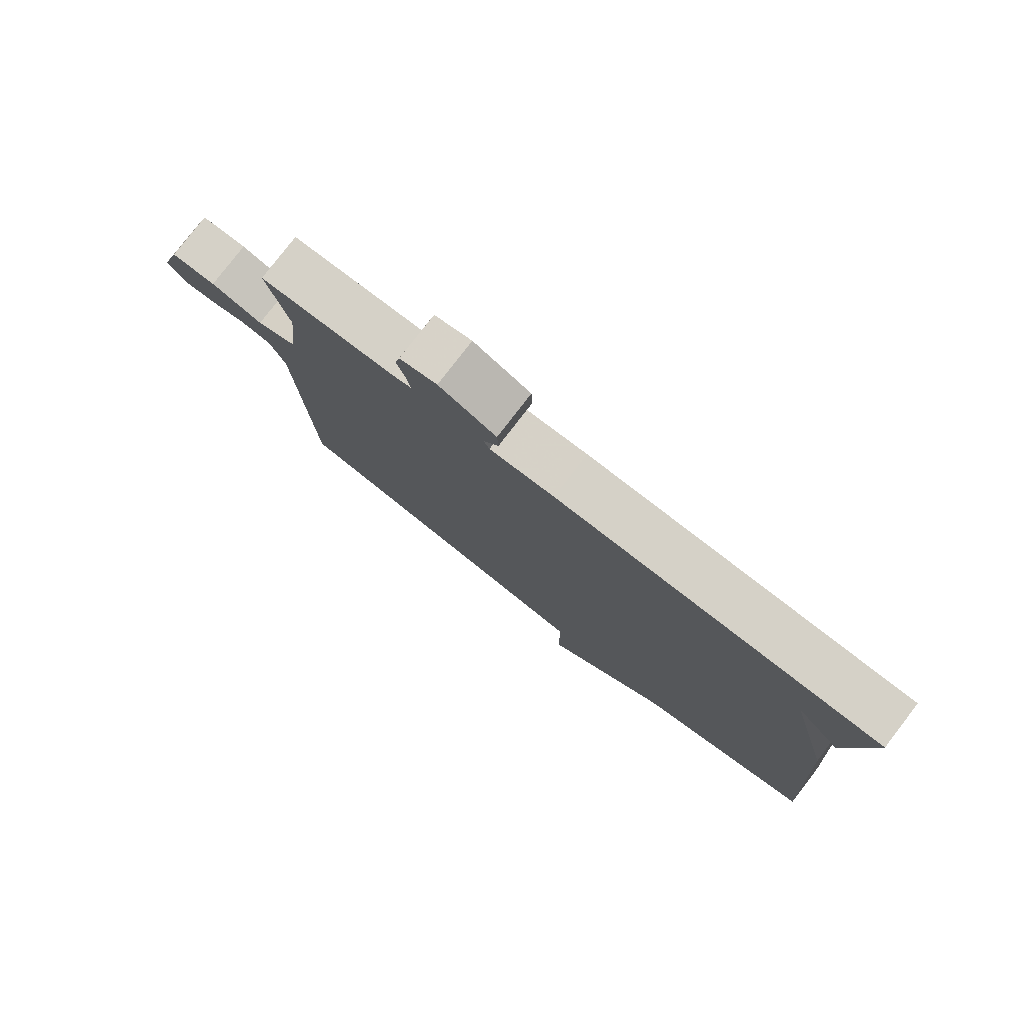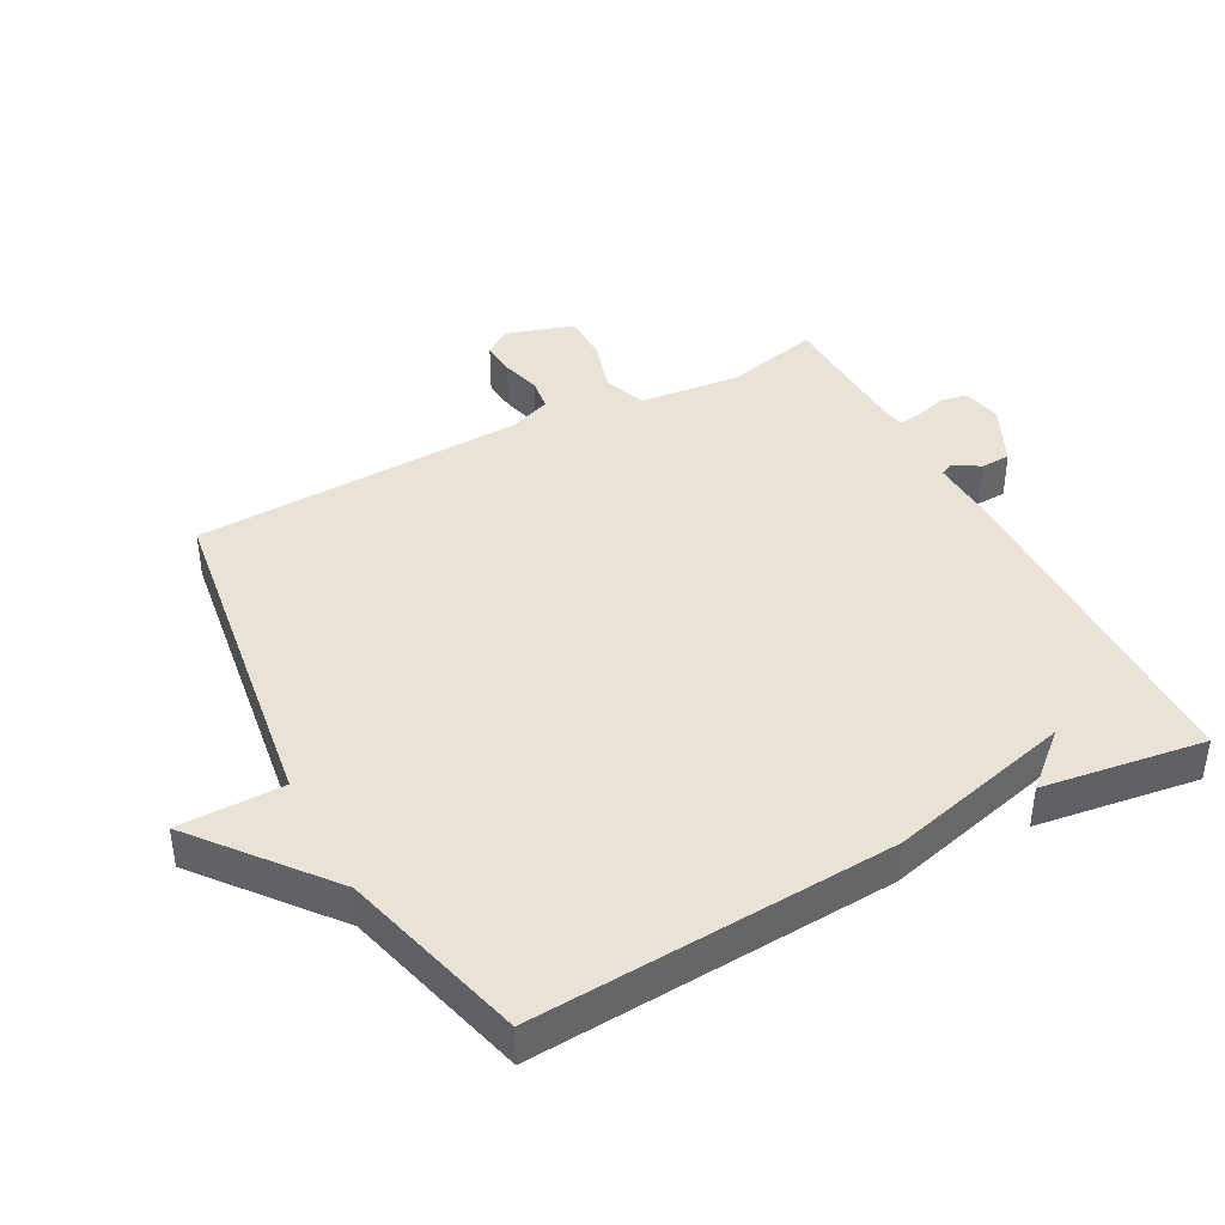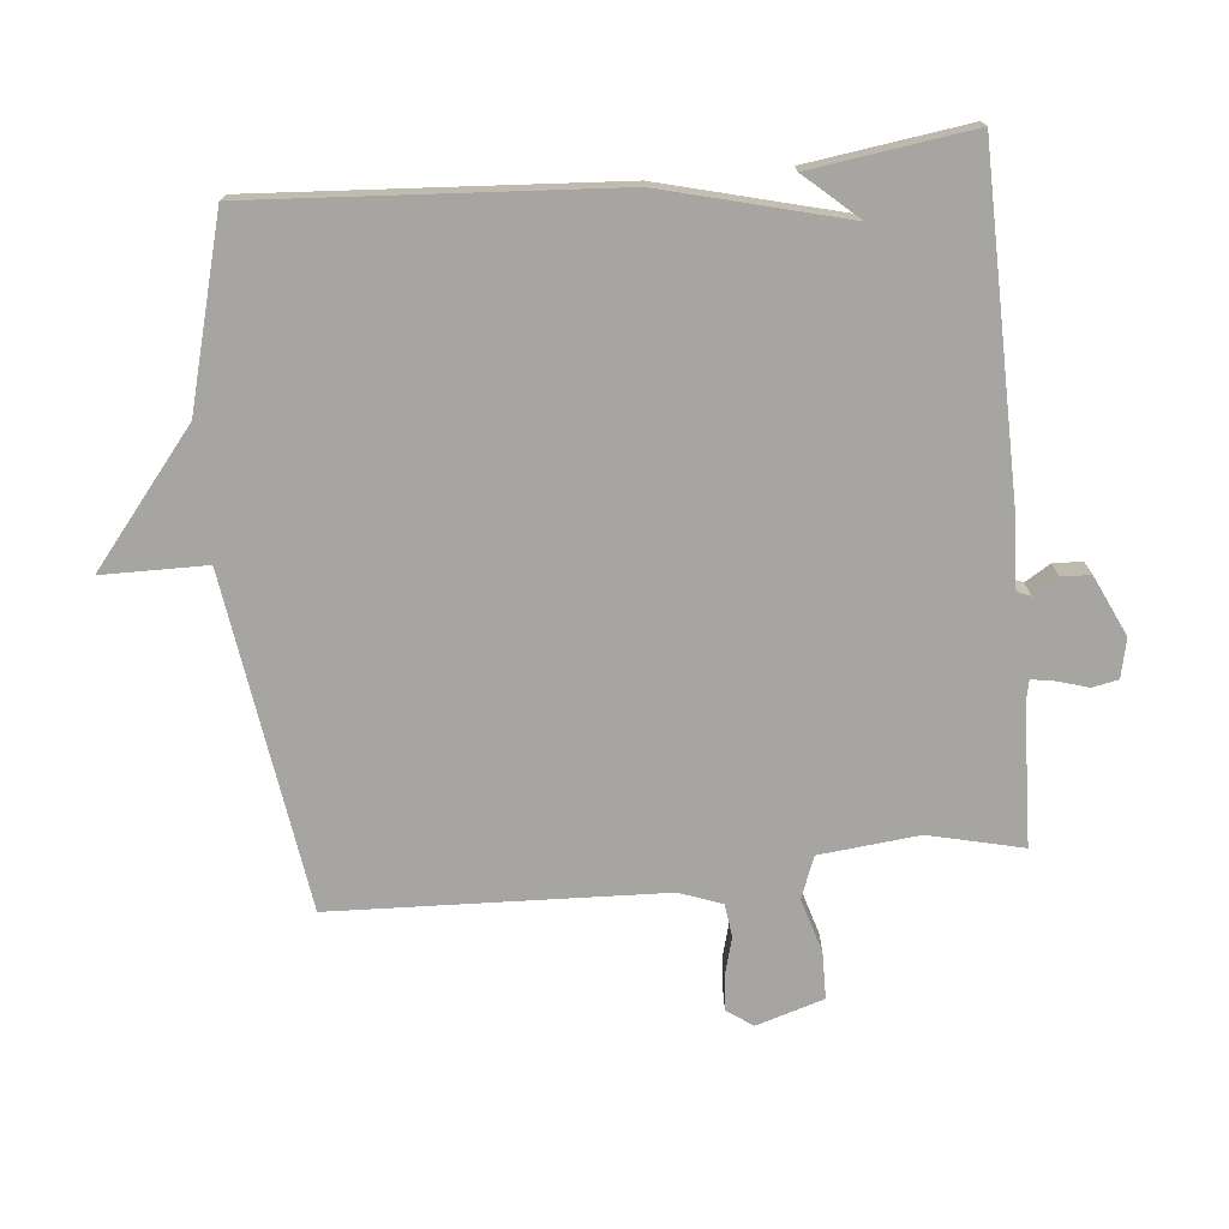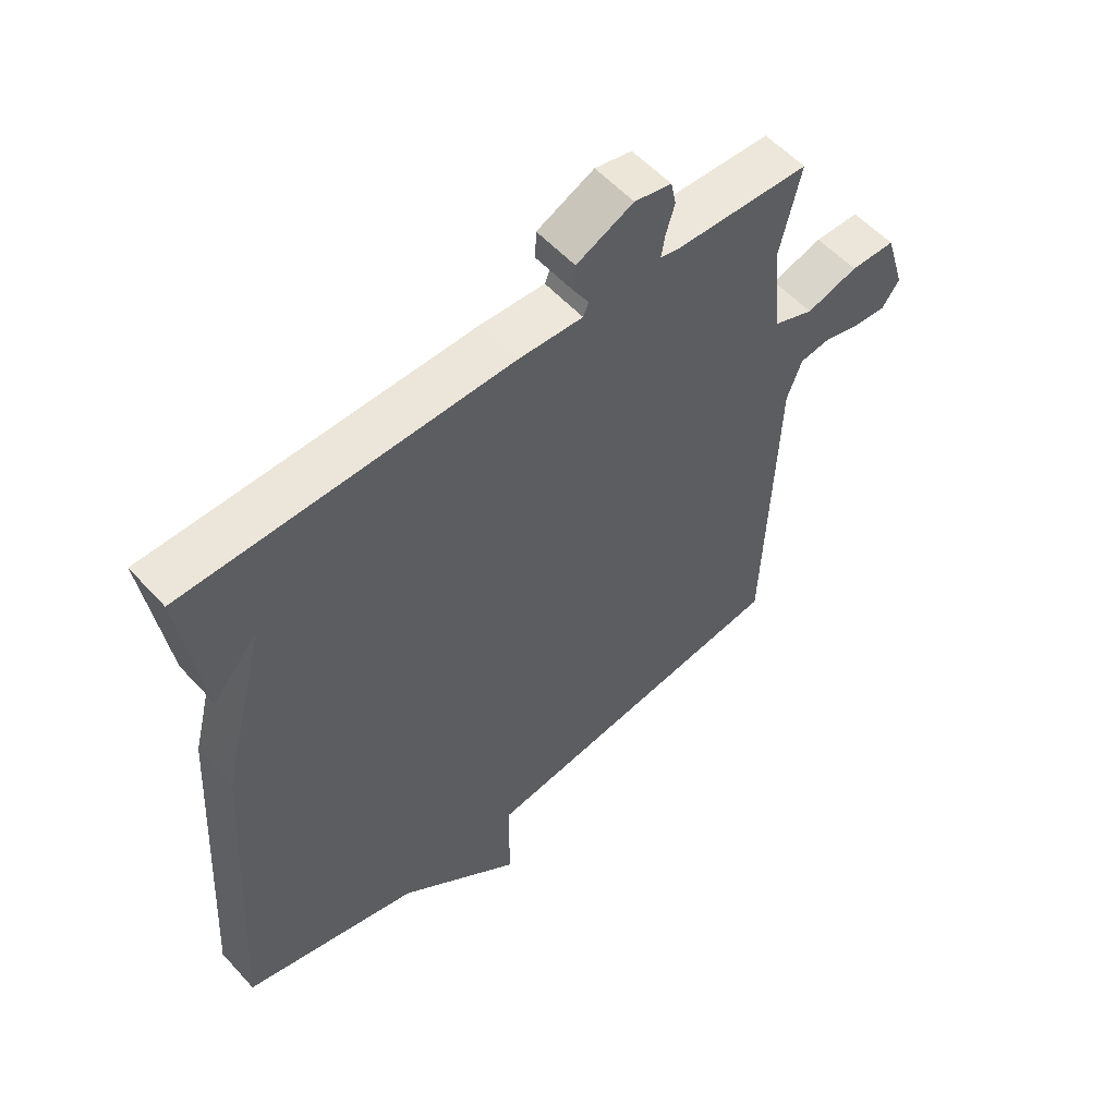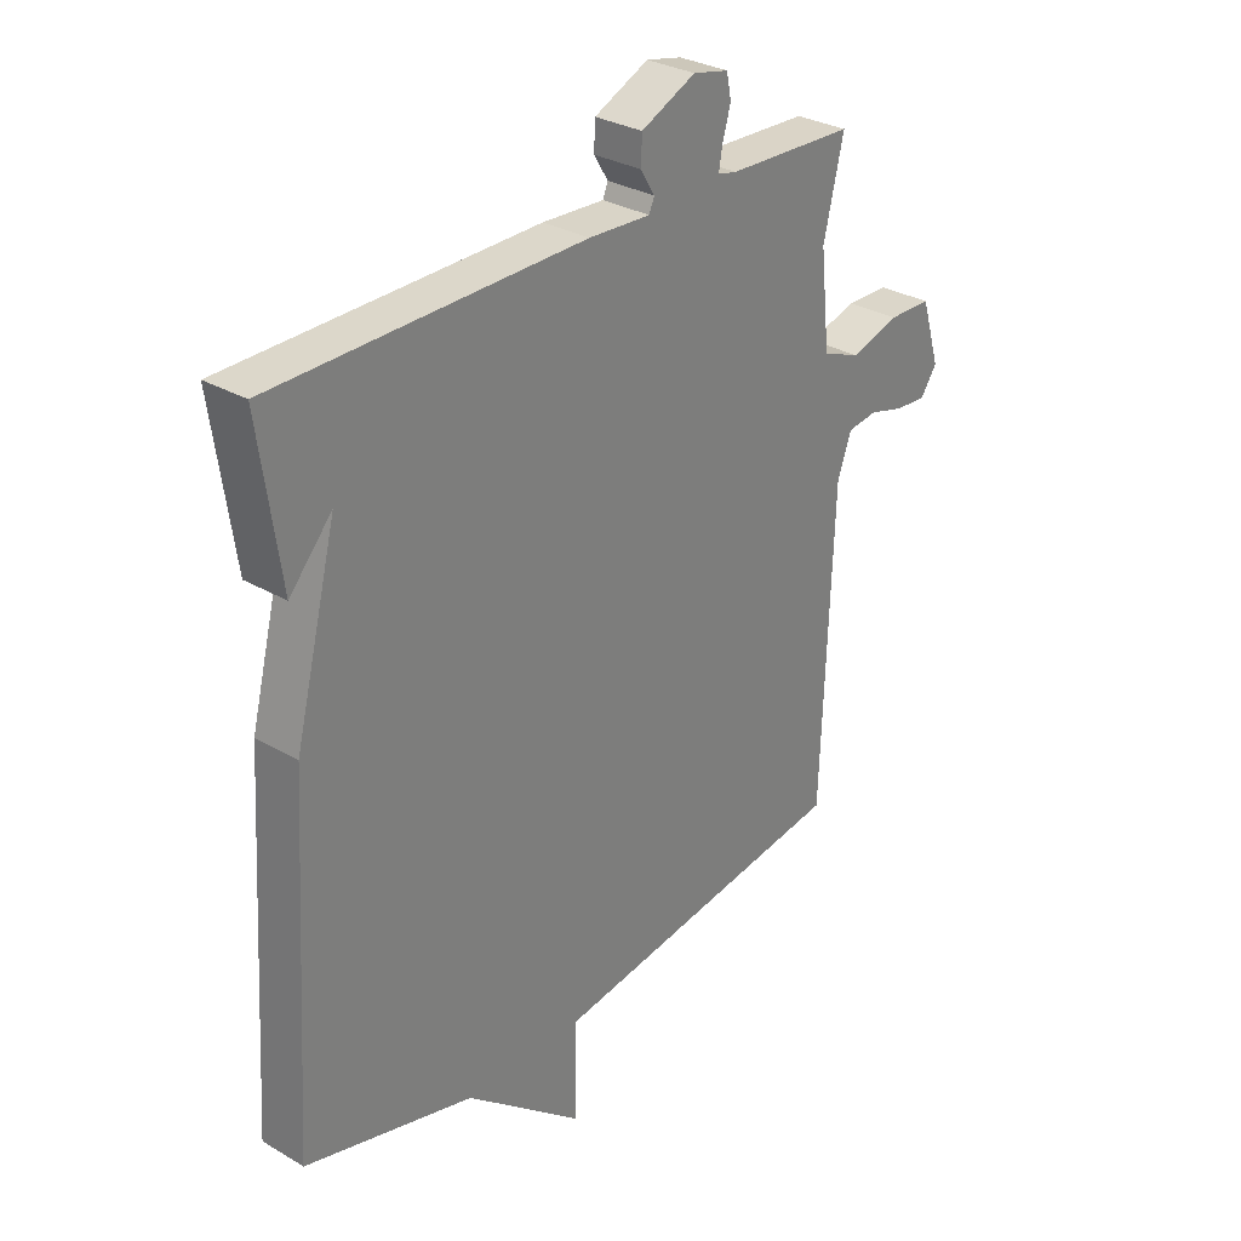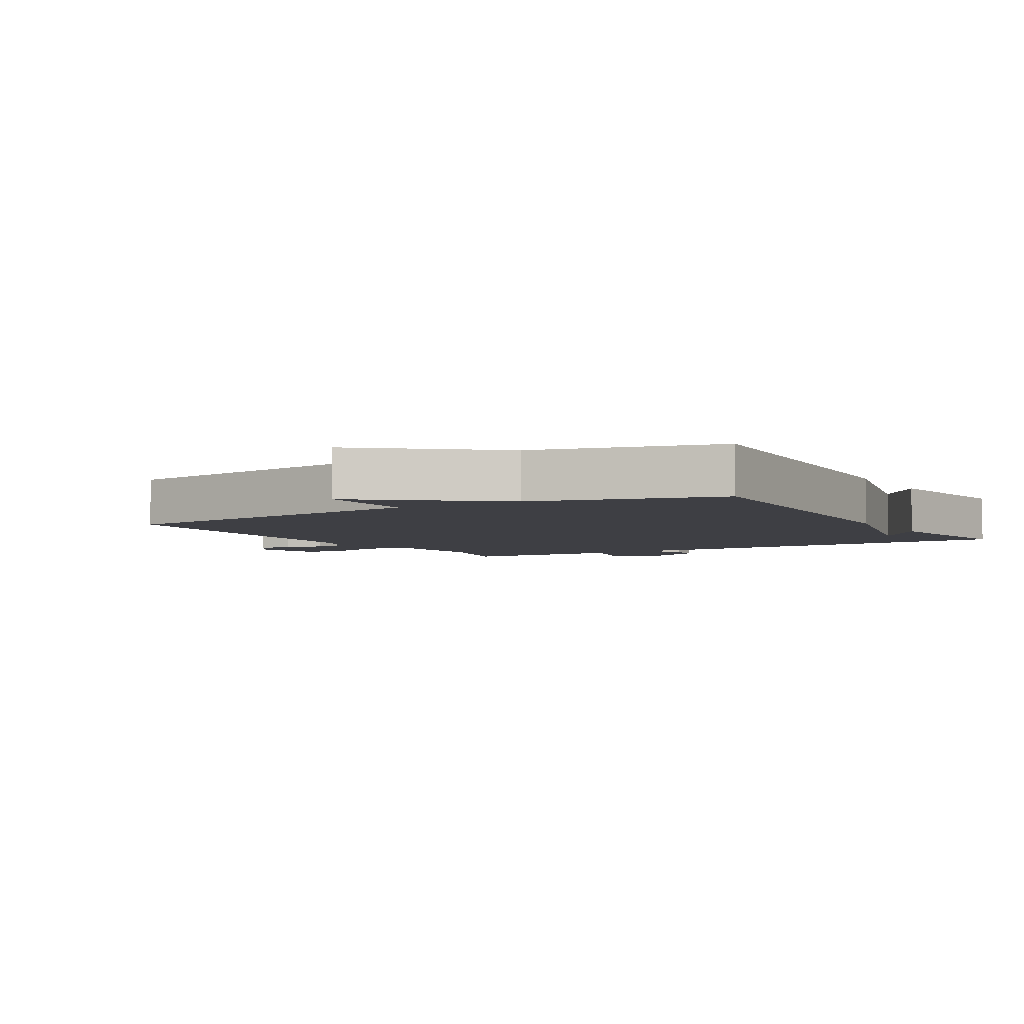
<metadata>
{"format":"obj","ext":"obj","renderer":"f3d","projection":"perspective","resolution":1024,"background":"white","views":[{"elev":79.2,"azim":-142.4,"up":"+Z"},{"elev":41.5,"azim":-118.1,"up":"+Y"},{"elev":-73.8,"azim":-84.5,"up":"+Y"},{"elev":55.8,"azim":-41.5,"up":"+Z"},{"elev":30.2,"azim":-49.6,"up":"+Z"},{"elev":-4.5,"azim":-149.2,"up":"+Y"}]}
</metadata>
<code>
v -0.5 0.07 -0.5
v -0.465 0.07 0.052
v -0.393 0.07 0.333
v -0.465 0.07 0.252
v -0.5 0.07 0.5
v 0.022 0.07 0.508
v 0.126 0.07 0.503
v 0.135 0.07 0.524
v 0.111 0.07 0.563
v 0.113 0.07 0.608
v 0.205 0.07 0.651
v 0.265 0.07 0.638
v 0.273 0.07 0.598
v 0.259 0.07 0.551
v 0.253 0.07 0.515
v 0.285 0.07 0.508
v 0.5 0.07 0.5
v 0.466 0.07 0.356
v 0.482 0.07 0.203
v 0.546 0.07 0.178
v 0.629 0.07 0.203
v 0.701 0.07 0.202
v 0.733 0.07 0.098
v 0.705 0.07 0.058
v 0.652 0.07 0.062
v 0.593 0.07 0.078
v 0.543 0.07 0.071
v 0.519 0.07 0.006
v 0.5 0.07 -0.5
v -0.015 0.07 -0.576
v -0.016 0.07 -0.737
v -0.215 0.07 -0.576
v -0.5 0 -0.5
v -0.465 0 0.052
v -0.393 0 0.333
v -0.465 0 0.252
v -0.5 0 0.5
v 0.022 0 0.508
v 0.126 0 0.503
v 0.135 0 0.524
v 0.111 0 0.563
v 0.113 0 0.608
v 0.205 0 0.651
v 0.265 0 0.638
v 0.273 0 0.598
v 0.259 0 0.551
v 0.253 0 0.515
v 0.285 0 0.508
v 0.5 0 0.5
v 0.466 0 0.356
v 0.482 0 0.203
v 0.546 0 0.178
v 0.629 0 0.203
v 0.701 0 0.202
v 0.733 0 0.098
v 0.705 0 0.058
v 0.652 0 0.062
v 0.593 0 0.078
v 0.543 0 0.071
v 0.519 0 0.006
v 0.5 0 -0.5
v -0.015 0 -0.576
v -0.016 0 -0.737
v -0.215 0 -0.576
f 30 31 32
f 1 2 3
f 32 1 3
f 30 32 3
f 29 30 3
f 28 29 3
f 27 28 3
f 26 27 3
f 24 25 26
f 23 24 26
f 22 23 26
f 21 22 26
f 20 21 26
f 19 20 26 3
f 18 19 3
f 16 17 18 3
f 15 16 3
f 12 13 14
f 11 12 14
f 10 11 14
f 9 10 14
f 8 9 14
f 7 8 14 15
f 5 6 7
f 3 4 5
f 3 5 7
f 3 7 15
f 64 63 62
f 35 34 33
f 35 33 64
f 35 64 62
f 35 62 61
f 35 61 60
f 35 60 59
f 35 59 58
f 58 57 56
f 58 56 55
f 58 55 54
f 58 54 53
f 58 53 52
f 35 58 52 51
f 35 51 50
f 35 50 49 48
f 35 48 47
f 46 45 44
f 46 44 43
f 46 43 42
f 46 42 41
f 46 41 40
f 47 46 40 39
f 39 38 37
f 37 36 35
f 39 37 35
f 47 39 35
f 1 33 34 2
f 2 34 35 3
f 3 35 36 4
f 4 36 37 5
f 5 37 38 6
f 6 38 39 7
f 7 39 40 8
f 8 40 41 9
f 9 41 42 10
f 10 42 43 11
f 11 43 44 12
f 12 44 45 13
f 13 45 46 14
f 14 46 47 15
f 15 47 48 16
f 16 48 49 17
f 17 49 50 18
f 18 50 51 19
f 19 51 52 20
f 20 52 53 21
f 21 53 54 22
f 22 54 55 23
f 23 55 56 24
f 24 56 57 25
f 25 57 58 26
f 26 58 59 27
f 27 59 60 28
f 28 60 61 29
f 29 61 62 30
f 30 62 63 31
f 31 63 64 32
f 32 64 33 1

</code>
